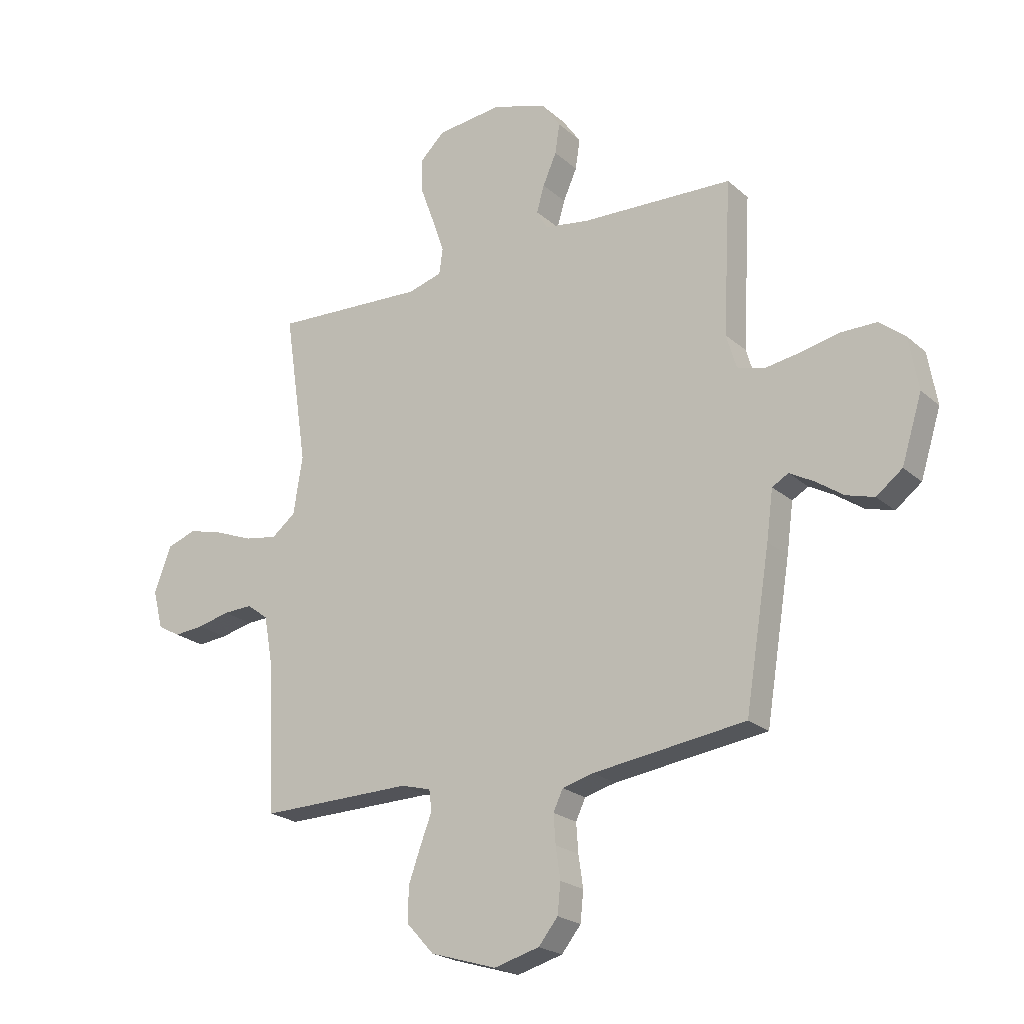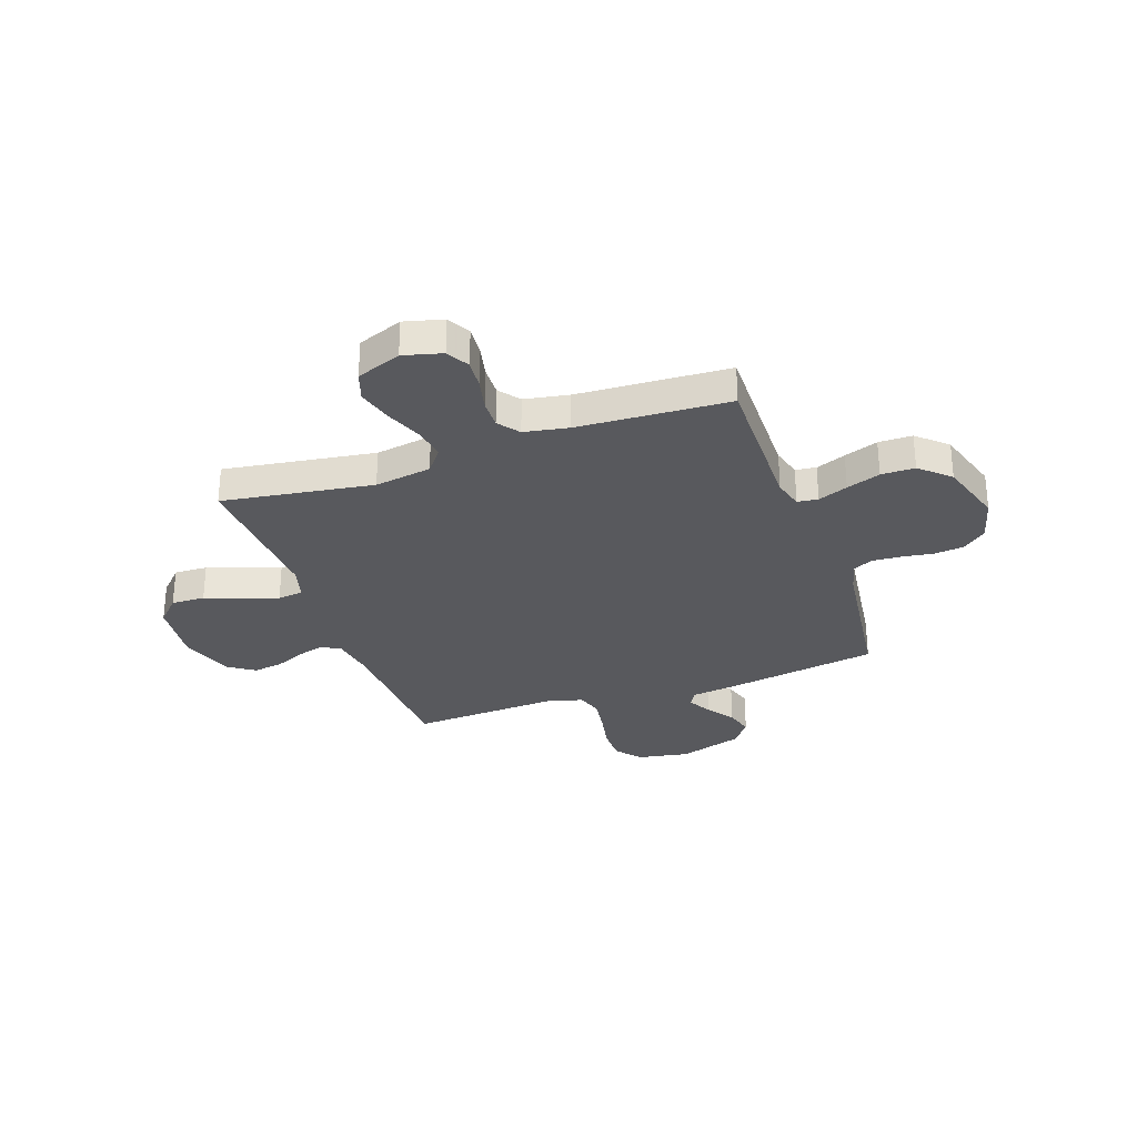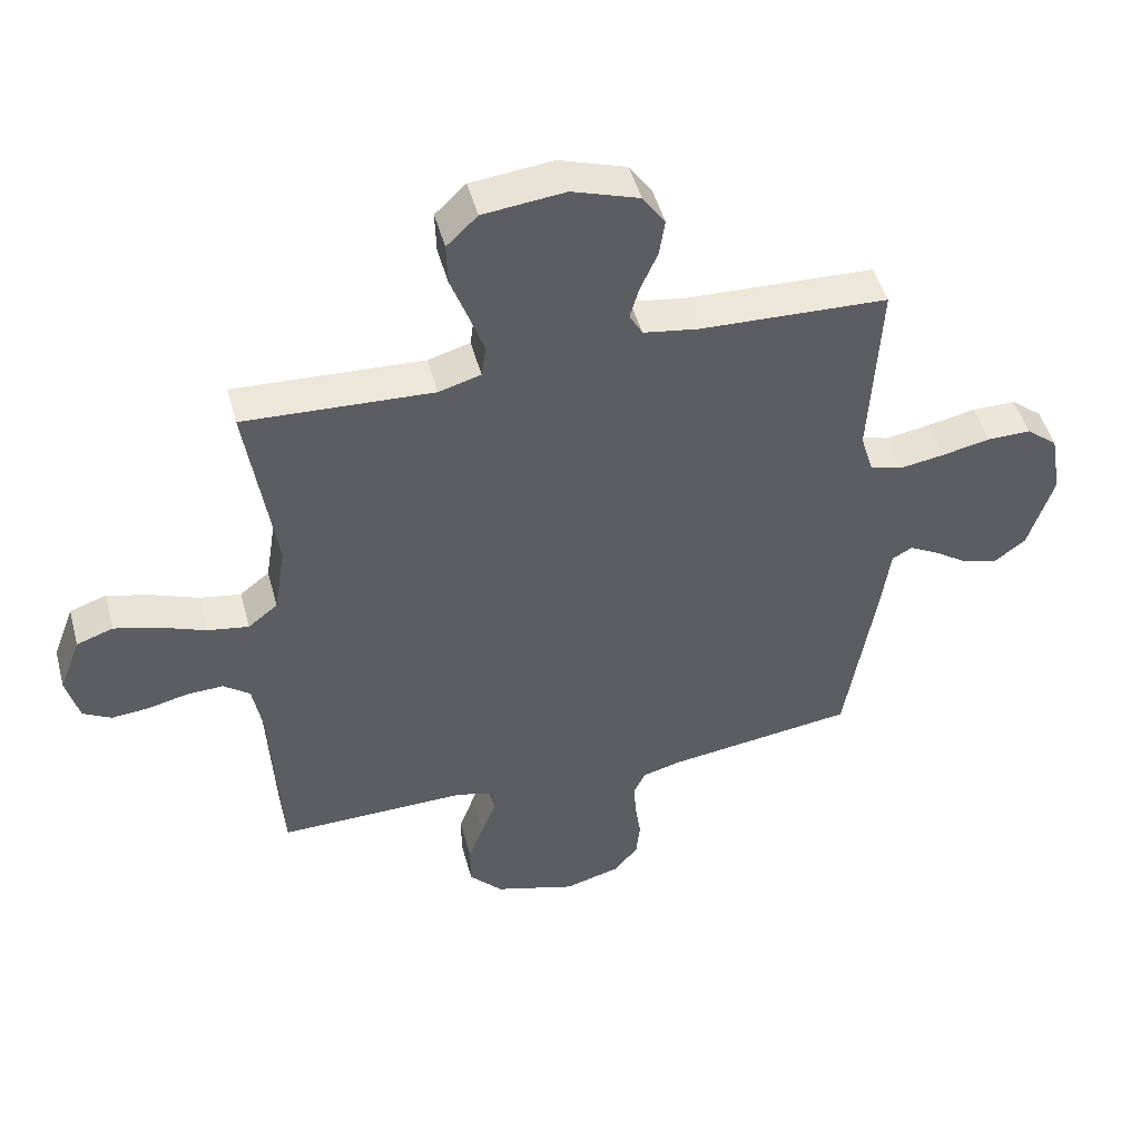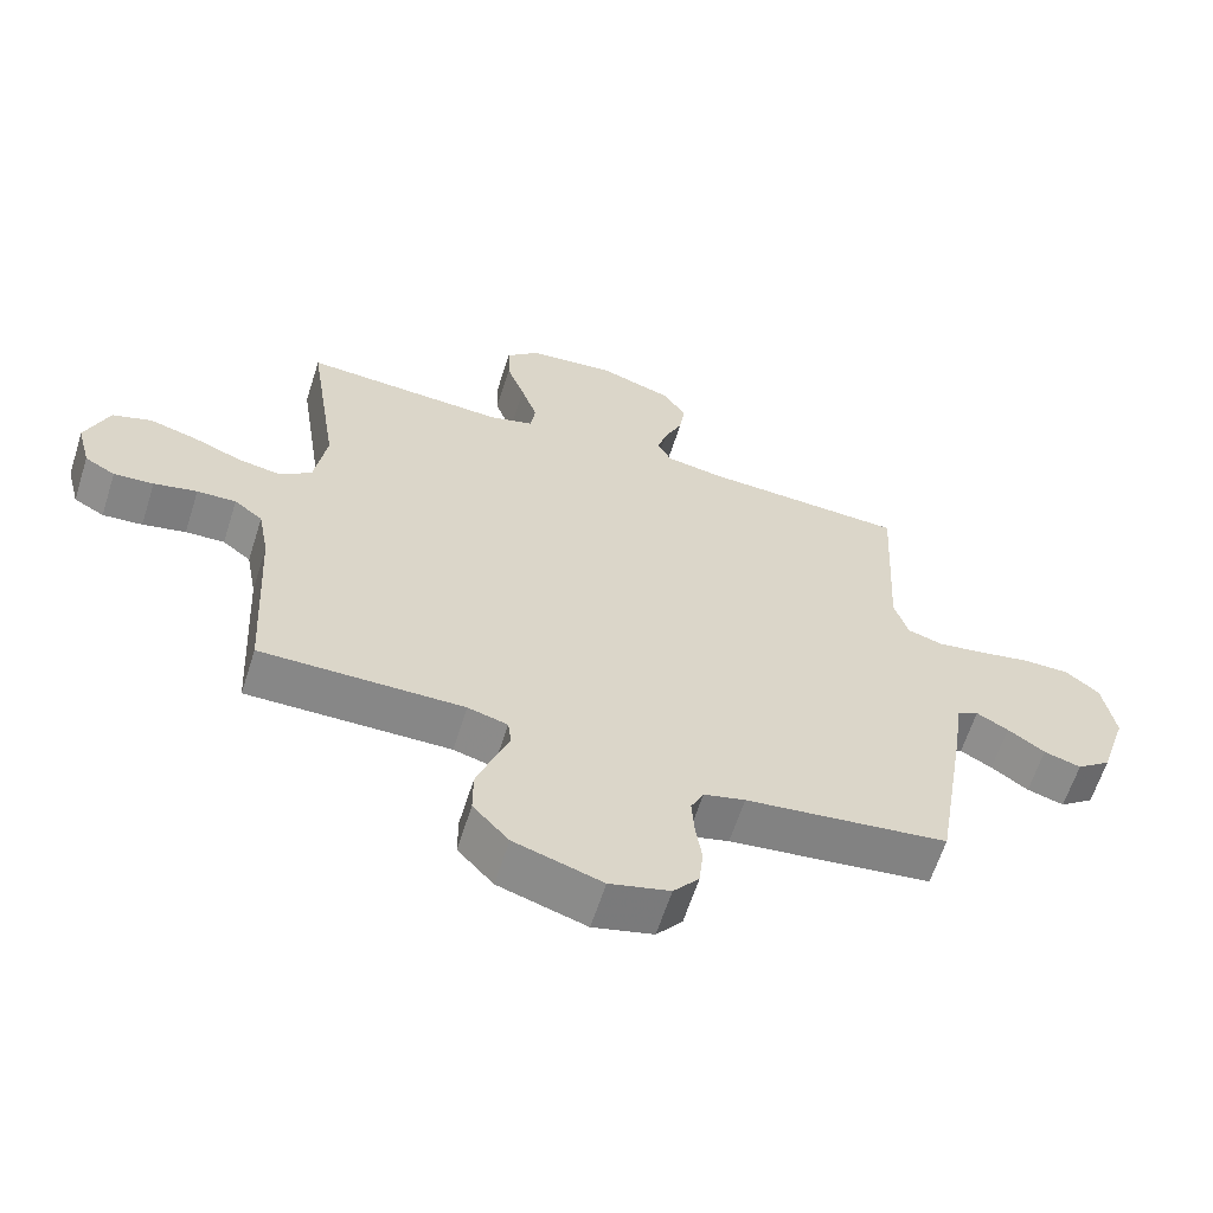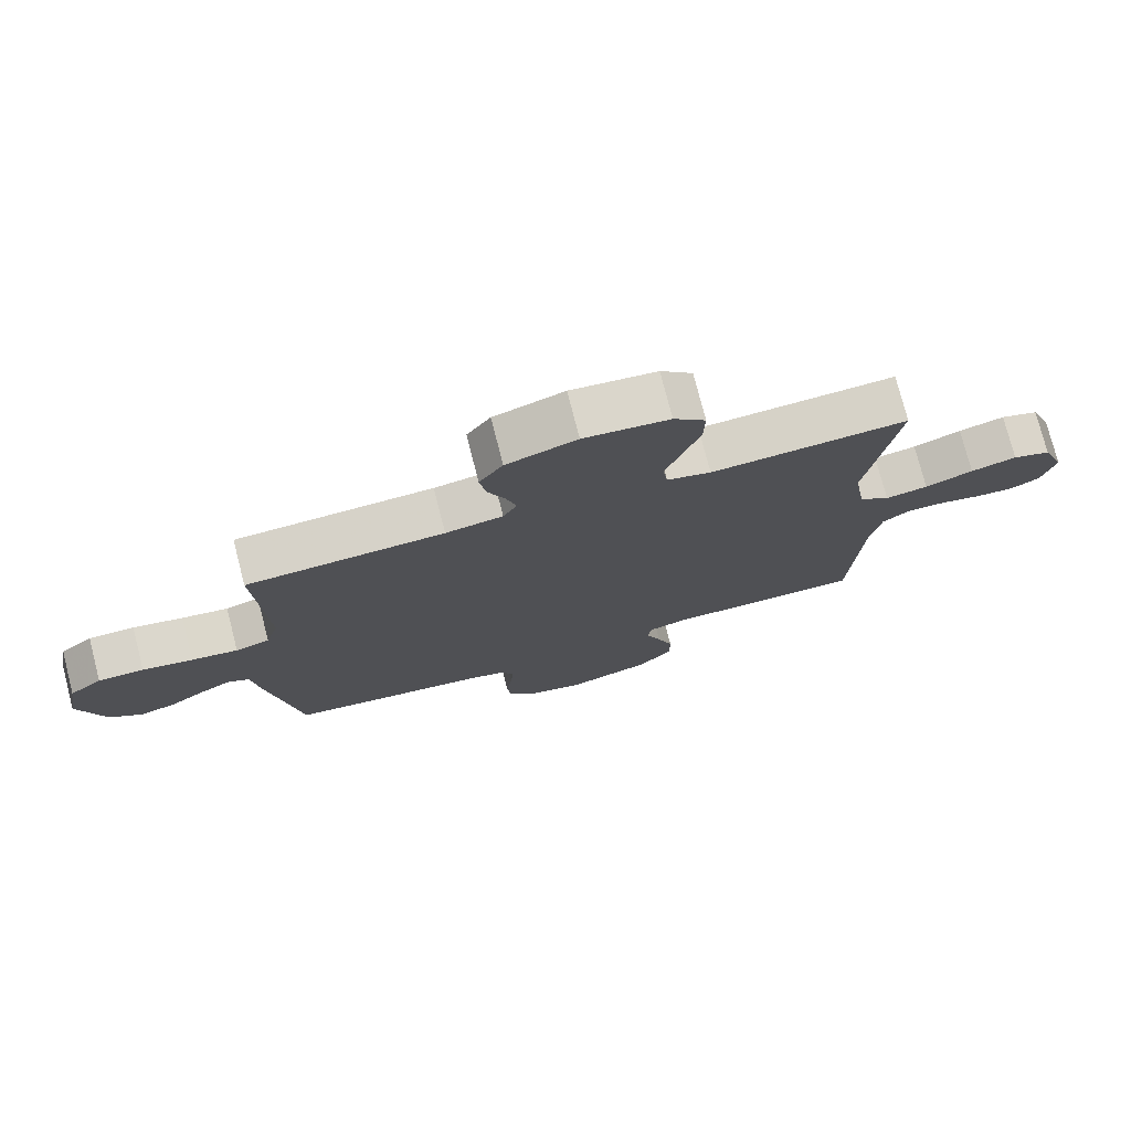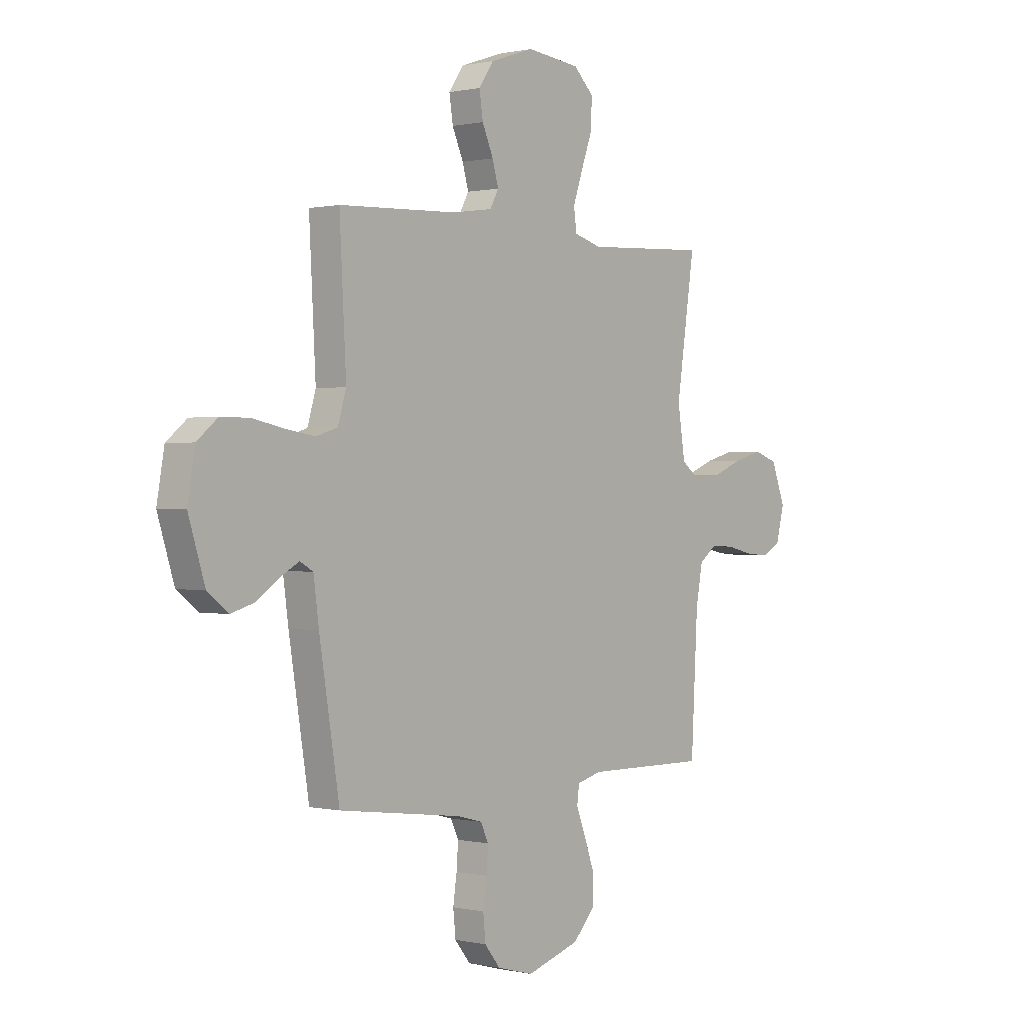
<metadata>
{"format":"obj","ext":"obj","renderer":"f3d","projection":"perspective","resolution":1024,"background":"white","views":[{"elev":-22.2,"azim":-145.5,"up":"+Z"},{"elev":-29.8,"azim":109.4,"up":"+Y"},{"elev":48.3,"azim":164.9,"up":"+Z"},{"elev":-62.5,"azim":162.3,"up":"+Z"},{"elev":76.1,"azim":-14.4,"up":"+Z"},{"elev":0.4,"azim":-50.4,"up":"+Z"}]}
</metadata>
<code>
v 0.5 0.07 -0.5
v 0.2 0.07 -0.496
v 0.141 0.07 -0.512
v 0.136 0.07 -0.553
v 0.159 0.07 -0.612
v 0.183 0.07 -0.679
v 0.183 0.07 -0.746
v 0.13 0.07 -0.804
v 0 0.07 -0.844
v -0.089 0.07 -0.82
v -0.127 0.07 -0.773
v -0.133 0.07 -0.714
v -0.124 0.07 -0.652
v -0.12 0.07 -0.595
v -0.139 0.07 -0.555
v -0.2 0.07 -0.539
v -0.5 0.07 -0.5
v -0.549 0.07 -0.2
v -0.562 0.07 -0.104
v -0.594 0.07 -0.086
v -0.641 0.07 -0.112
v -0.696 0.07 -0.15
v -0.751 0.07 -0.166
v -0.802 0.07 -0.127
v -0.842 0.07 0
v -0.824 0.07 0.103
v -0.774 0.07 0.144
v -0.704 0.07 0.144
v -0.627 0.07 0.128
v -0.556 0.07 0.117
v -0.504 0.07 0.133
v -0.484 0.07 0.2
v -0.5 0.07 0.5
v -0.2 0.07 0.513
v -0.113 0.07 0.527
v -0.092 0.07 0.565
v -0.107 0.07 0.617
v -0.134 0.07 0.678
v -0.143 0.07 0.737
v -0.107 0.07 0.789
v 0 0.07 0.825
v 0.13 0.07 0.811
v 0.179 0.07 0.764
v 0.177 0.07 0.697
v 0.15 0.07 0.623
v 0.126 0.07 0.554
v 0.133 0.07 0.503
v 0.2 0.07 0.484
v 0.5 0.07 0.5
v 0.455 0.07 0.2
v 0.473 0.07 0.087
v 0.52 0.07 0.05
v 0.585 0.07 0.061
v 0.658 0.07 0.09
v 0.728 0.07 0.109
v 0.786 0.07 0.089
v 0.82 0.07 0
v 0.8 0.07 -0.077
v 0.755 0.07 -0.102
v 0.696 0.07 -0.097
v 0.632 0.07 -0.082
v 0.574 0.07 -0.08
v 0.532 0.07 -0.112
v 0.516 0.07 -0.2
v 0.5 0 -0.5
v 0.2 0 -0.496
v 0.141 0 -0.512
v 0.136 0 -0.553
v 0.159 0 -0.612
v 0.183 0 -0.679
v 0.183 0 -0.746
v 0.13 0 -0.804
v 0 0 -0.844
v -0.089 0 -0.82
v -0.127 0 -0.773
v -0.133 0 -0.714
v -0.124 0 -0.652
v -0.12 0 -0.595
v -0.139 0 -0.555
v -0.2 0 -0.539
v -0.5 0 -0.5
v -0.549 0 -0.2
v -0.562 0 -0.104
v -0.594 0 -0.086
v -0.641 0 -0.112
v -0.696 0 -0.15
v -0.751 0 -0.166
v -0.802 0 -0.127
v -0.842 0 0
v -0.824 0 0.103
v -0.774 0 0.144
v -0.704 0 0.144
v -0.627 0 0.128
v -0.556 0 0.117
v -0.504 0 0.133
v -0.484 0 0.2
v -0.5 0 0.5
v -0.2 0 0.513
v -0.113 0 0.527
v -0.092 0 0.565
v -0.107 0 0.617
v -0.134 0 0.678
v -0.143 0 0.737
v -0.107 0 0.789
v 0 0 0.825
v 0.13 0 0.811
v 0.179 0 0.764
v 0.177 0 0.697
v 0.15 0 0.623
v 0.126 0 0.554
v 0.133 0 0.503
v 0.2 0 0.484
v 0.5 0 0.5
v 0.455 0 0.2
v 0.473 0 0.087
v 0.52 0 0.05
v 0.585 0 0.061
v 0.658 0 0.09
v 0.728 0 0.109
v 0.786 0 0.089
v 0.82 0 0
v 0.8 0 -0.077
v 0.755 0 -0.102
v 0.696 0 -0.097
v 0.632 0 -0.082
v 0.574 0 -0.08
v 0.532 0 -0.112
v 0.516 0 -0.2
f 59 60 61
f 58 59 61
f 57 58 61
f 56 57 61
f 55 56 61
f 54 55 61
f 53 54 61
f 52 53 61 62
f 51 52 62 63
f 48 49 50
f 47 48 50 51
f 43 44 45
f 42 43 45
f 41 42 45
f 40 41 45
f 39 40 45
f 38 39 45
f 37 38 45
f 36 37 45 46
f 35 36 46 47
f 32 33 34
f 51 63 64
f 47 51 64
f 35 47 64
f 34 35 64
f 32 34 64
f 31 32 64
f 27 28 29
f 26 27 29
f 25 26 29
f 24 25 29
f 23 24 29
f 22 23 29
f 21 22 29
f 16 17 18 19
f 15 16 19
f 11 12 13
f 10 11 13
f 9 10 13
f 8 9 13
f 7 8 13
f 6 7 13
f 5 6 13
f 4 5 13
f 3 4 13 14
f 64 1 2
f 31 64 2
f 30 31 2
f 20 21 29 30
f 19 20 30 2
f 3 14 15
f 2 3 15 19
f 125 124 123
f 125 123 122
f 125 122 121
f 125 121 120
f 125 120 119
f 125 119 118
f 125 118 117
f 126 125 117 116
f 127 126 116 115
f 114 113 112
f 115 114 112 111
f 109 108 107
f 109 107 106
f 109 106 105
f 109 105 104
f 109 104 103
f 109 103 102
f 109 102 101
f 110 109 101 100
f 111 110 100 99
f 98 97 96
f 128 127 115
f 128 115 111
f 128 111 99
f 128 99 98
f 128 98 96
f 128 96 95
f 93 92 91
f 93 91 90
f 93 90 89
f 93 89 88
f 93 88 87
f 93 87 86
f 93 86 85
f 83 82 81 80
f 83 80 79
f 77 76 75
f 77 75 74
f 77 74 73
f 77 73 72
f 77 72 71
f 77 71 70
f 77 70 69
f 77 69 68
f 78 77 68 67
f 66 65 128
f 66 128 95
f 66 95 94
f 94 93 85 84
f 66 94 84 83
f 79 78 67
f 83 79 67 66
f 1 65 66 2
f 2 66 67 3
f 3 67 68 4
f 4 68 69 5
f 5 69 70 6
f 6 70 71 7
f 7 71 72 8
f 8 72 73 9
f 9 73 74 10
f 10 74 75 11
f 11 75 76 12
f 12 76 77 13
f 13 77 78 14
f 14 78 79 15
f 15 79 80 16
f 16 80 81 17
f 17 81 82 18
f 18 82 83 19
f 19 83 84 20
f 20 84 85 21
f 21 85 86 22
f 22 86 87 23
f 23 87 88 24
f 24 88 89 25
f 25 89 90 26
f 26 90 91 27
f 27 91 92 28
f 28 92 93 29
f 29 93 94 30
f 30 94 95 31
f 31 95 96 32
f 32 96 97 33
f 33 97 98 34
f 34 98 99 35
f 35 99 100 36
f 36 100 101 37
f 37 101 102 38
f 38 102 103 39
f 39 103 104 40
f 40 104 105 41
f 41 105 106 42
f 42 106 107 43
f 43 107 108 44
f 44 108 109 45
f 45 109 110 46
f 46 110 111 47
f 47 111 112 48
f 48 112 113 49
f 49 113 114 50
f 50 114 115 51
f 51 115 116 52
f 52 116 117 53
f 53 117 118 54
f 54 118 119 55
f 55 119 120 56
f 56 120 121 57
f 57 121 122 58
f 58 122 123 59
f 59 123 124 60
f 60 124 125 61
f 61 125 126 62
f 62 126 127 63
f 63 127 128 64
f 64 128 65 1

</code>
